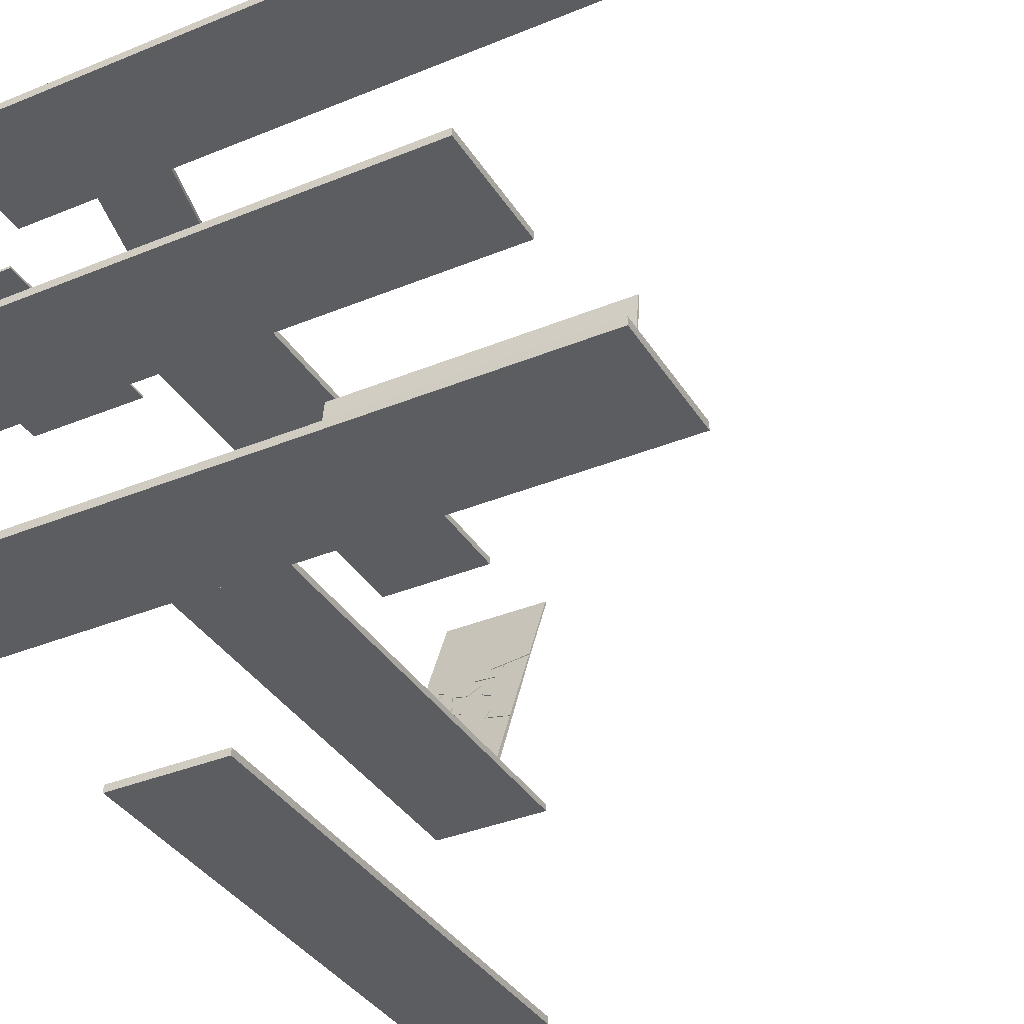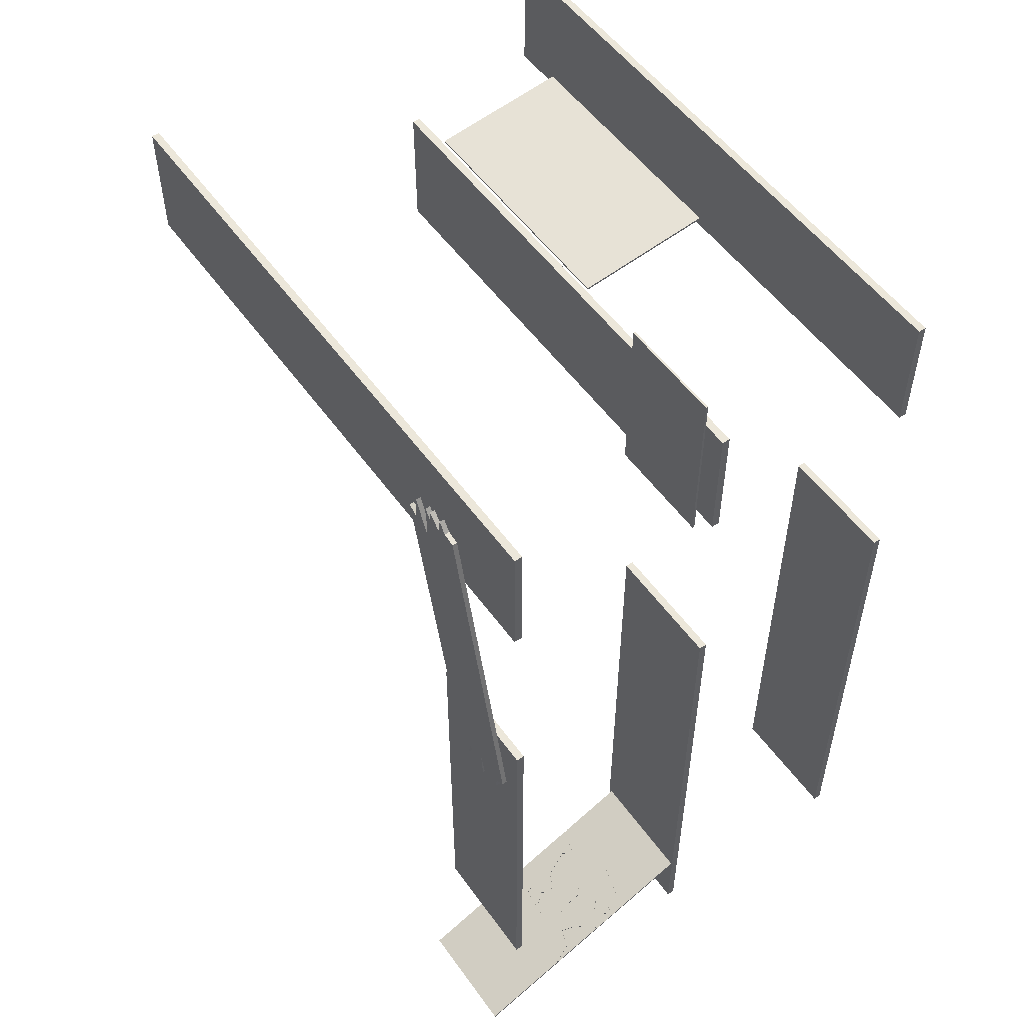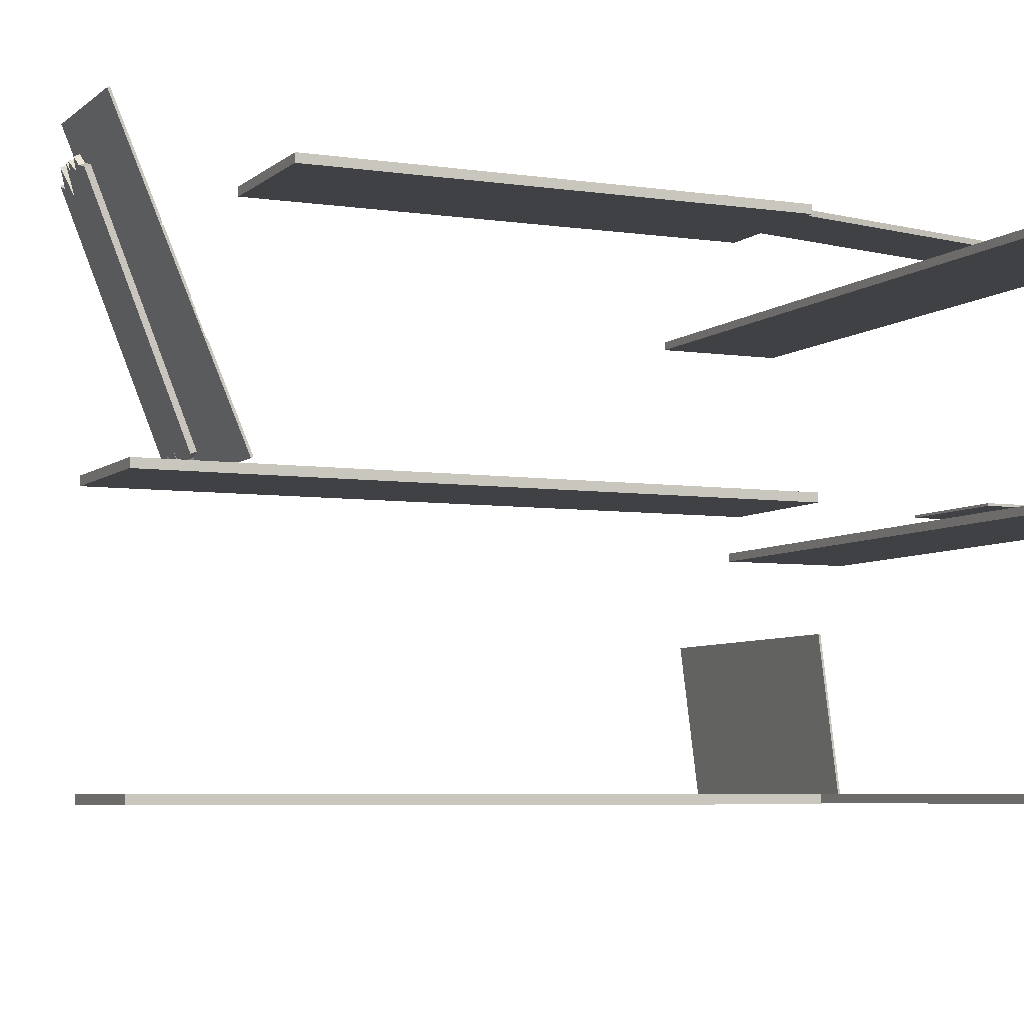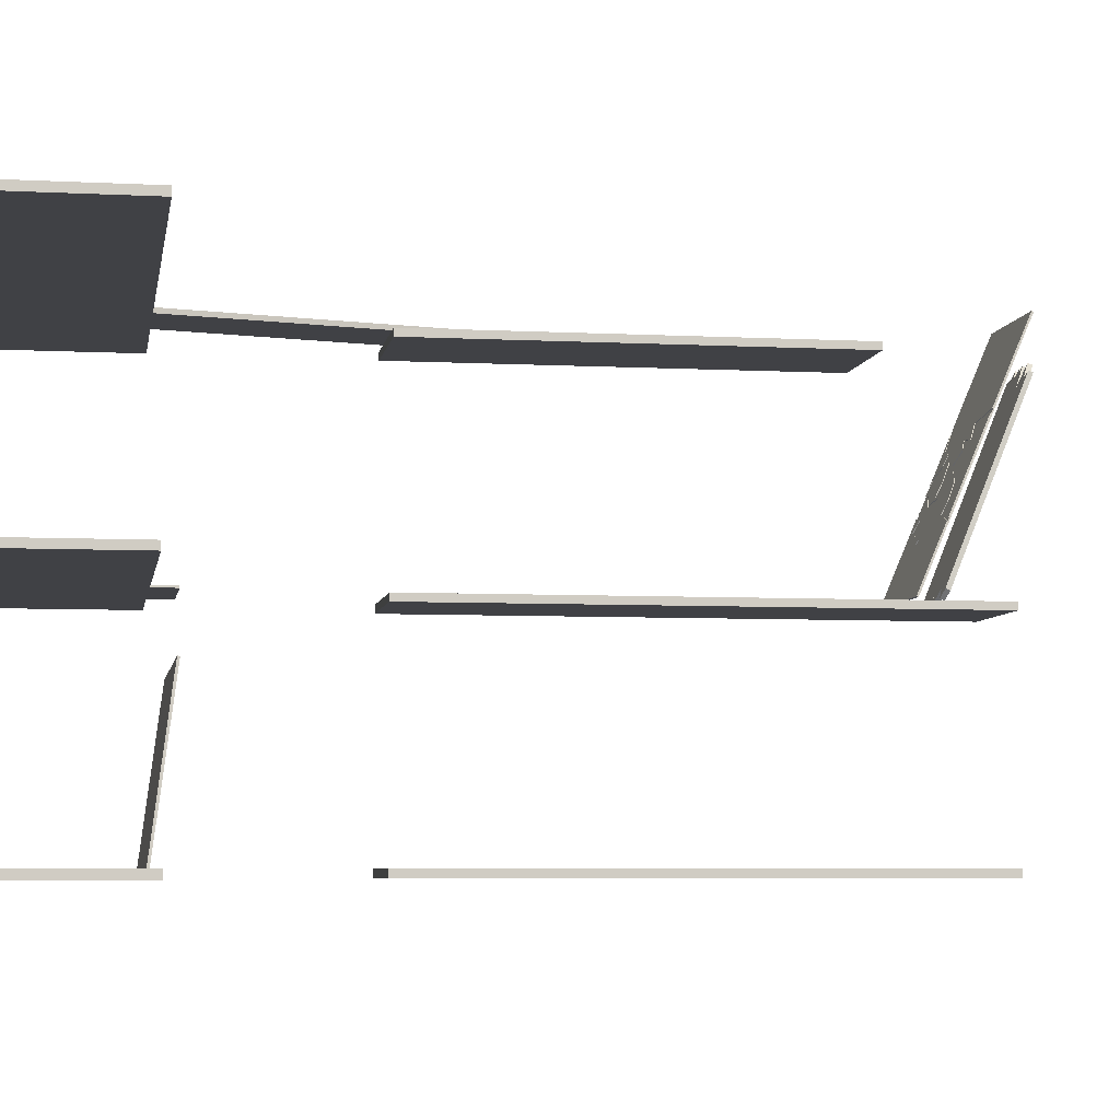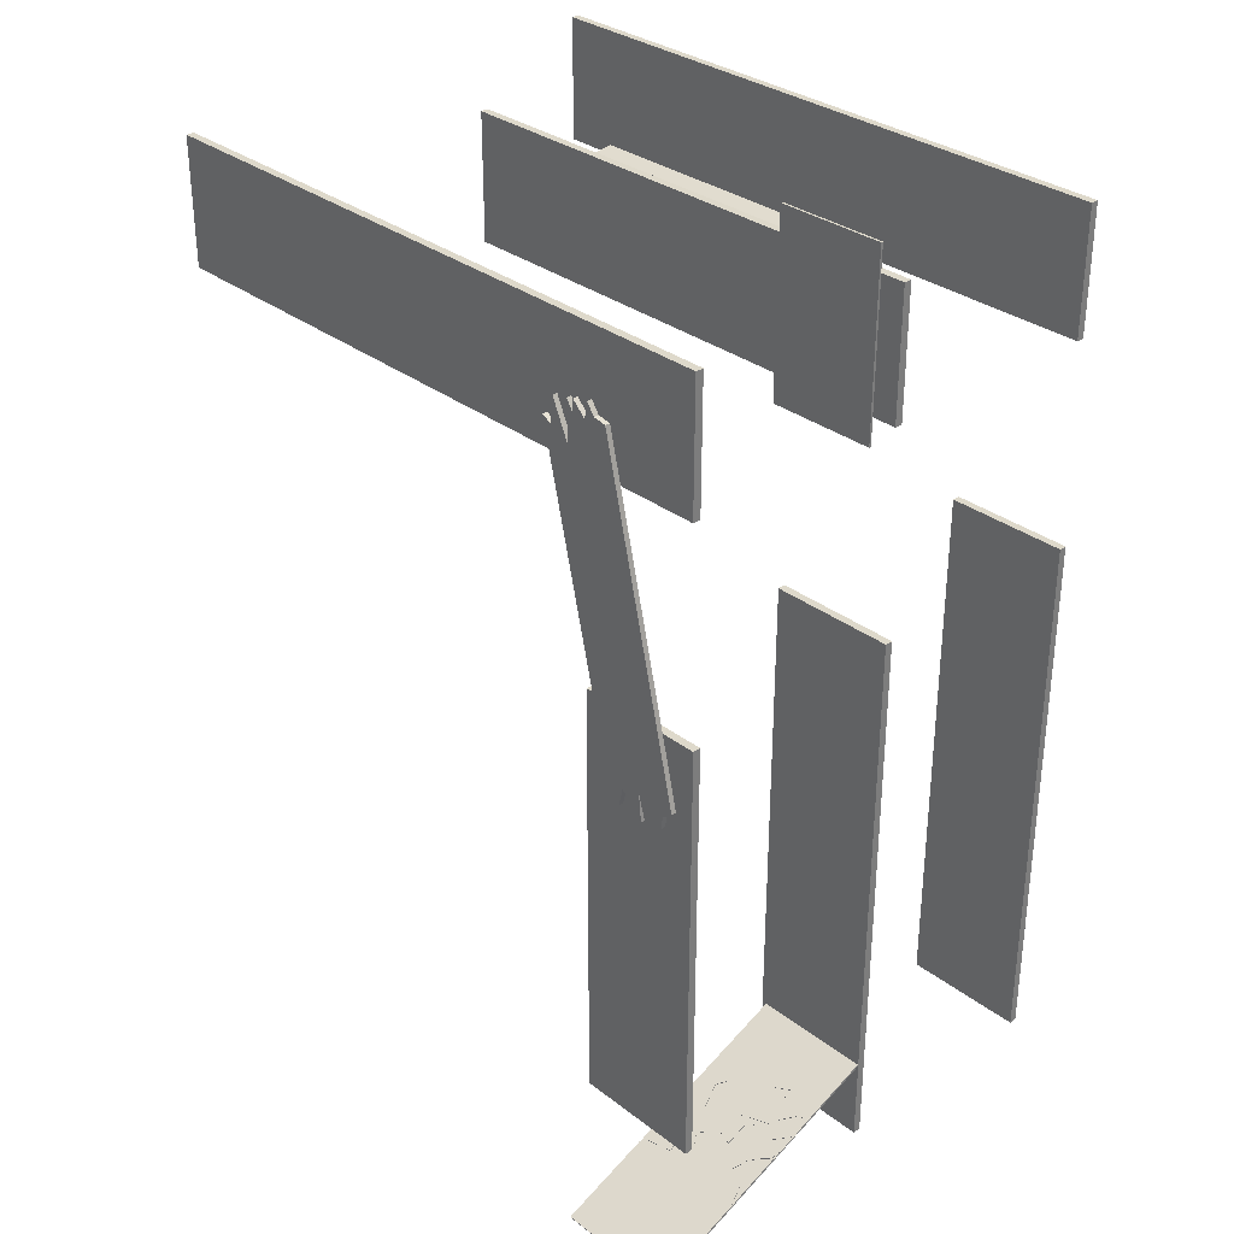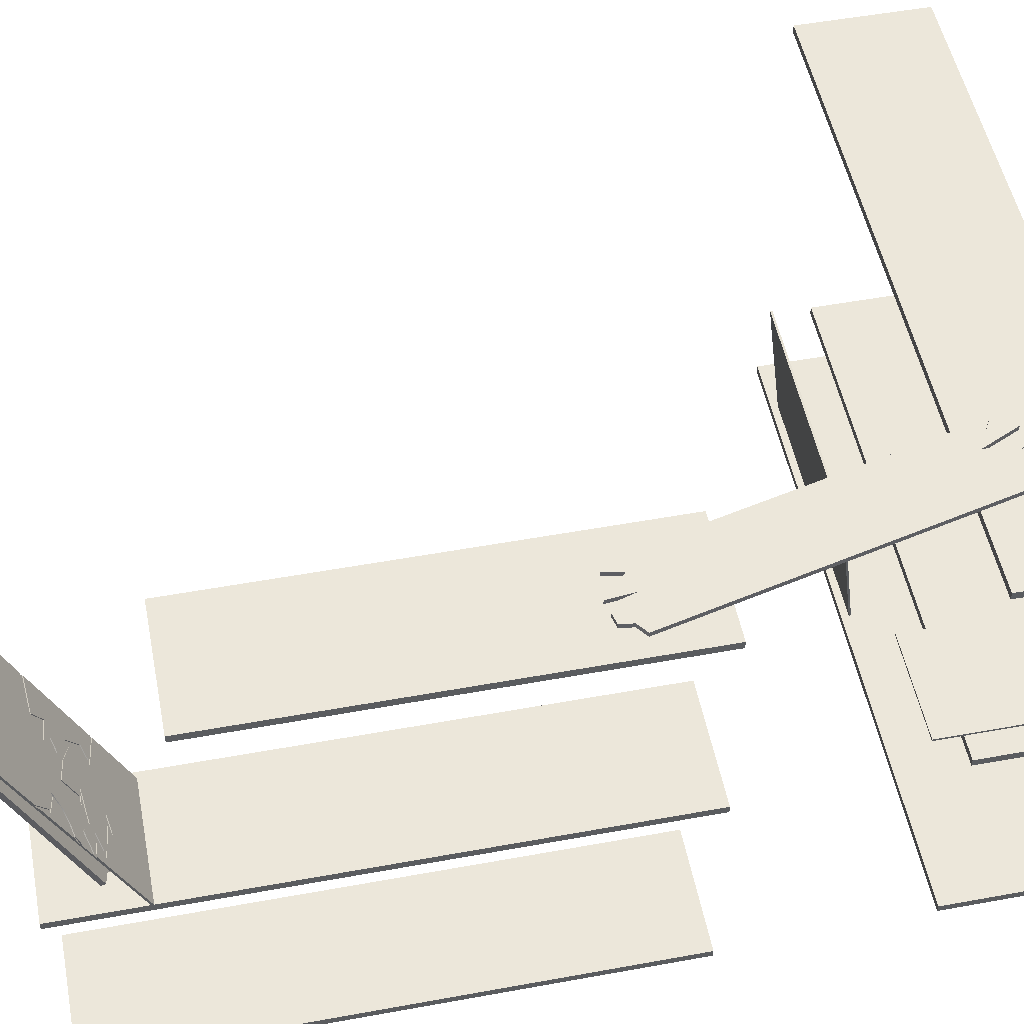
<metadata>
{"format":"obj","ext":"obj","renderer":"f3d","projection":"perspective","resolution":1024,"background":"white","views":[{"elev":-36.4,"azim":28.2,"up":"+Y"},{"elev":53.3,"azim":-124.8,"up":"+Z"},{"elev":-5.8,"azim":-114.5,"up":"+Y"},{"elev":-5.8,"azim":80.8,"up":"+Y"},{"elev":31.8,"azim":-133.0,"up":"+Z"},{"elev":51.7,"azim":-101.2,"up":"+Y"}]}
</metadata>
<code>
g default
v -7184 2816 4294
v -2766 2816 4294
v -7184 2870 4294
v -2766 2870 4294
v -7184 2870 3422
v -2766 2870 3422
v -7184 2816 3422
v -2766 2816 3422
v -5006 2816 4294
v -5006 2816 3422
v -5006 2870 3422
v -5006 2870 4294
v -7184 2870 3823
v -5006 2870 3823
v -2766 2870 3823
v -2766 2816 3823
v -5006 2816 3823
v -7184 2816 3823
g polySurface5177 polySurface4053
f 12 9 2 4
f 11 14 15 6
f 10 11 6 8
f 16 17 10 8
f 15 16 8 6
f 7 18 13 5
f 7 10 17 18
f 5 11 10 7
f 13 14 11 5
f 1 9 12 3
f 3 12 14 13
f 15 14 12 4
f 2 16 15 4
f 9 17 16 2
f 18 17 9 1
f 13 18 1 3
g default
v -7184 4421 4294
v -3696 4421 4294
v -7184 4474 4294
v -3696 4474 4294
v -7184 4474 3422
v -3696 4474 3422
v -7184 4421 3422
v -3696 4421 3422
g polySurface4053 polySurface5174
f 19 20 22 21
f 21 22 24 23
f 23 24 26 25
f 25 26 20 19
f 20 26 24 22
f 25 19 21 23
g default
v -7184 5986 4294
v -2782 5986 4294
v -7184 6039 4294
v -2782 6039 4294
v -7184 6039 3422
v -2782 6039 3422
v -7184 5986 3422
v -2782 5986 3422
g polySurface4053 polySurface5172
f 27 28 30 29
f 29 30 32 31
f 31 32 34 33
f 33 34 28 27
f 28 34 32 30
f 33 27 29 31
g default
v -7016 4474 3235
v -7016 4474 4476
v -7016 4489 3235
v -7016 4489 4476
v -6269 4489 3235
v -6269 4489 4476
v -6269 4474 3235
v -6269 4474 4476
g polySurface4251 pCube116
f 35 36 38 37
f 37 38 40 39
f 39 40 42 41
f 41 42 36 35
f 36 42 40 38
f 41 35 37 39
g default
v -6825 6074 1534
v -6294 6074 3750
v -6294 6040 3750
v -6825 6040 1534
v -6845 6040 1342
v -6252 6040 3816
v -6252 6074 3816
v -6845 6074 1342
v -6931 6074 1363
v -6301 6074 3828
v -6301 6040 3828
v -6931 6040 1363
v -6298 6040 3789
v -6298 6074 3789
v -6870 6074 1383
v -6870 6040 1383
v -7007 6040 1381
v -7091 6040 1526
v -7020 6040 1472
v -7007 6074 1381
v -7020 6074 1472
v -7091 6074 1526
v -6414 6040 3855
v -6467 6040 3780
v -6554 6040 3764
v -6414 6074 3855
v -6554 6074 3764
v -6467 6074 3780
v -6139 6074 3789
v -6055 6074 3645
v -6139 6040 3789
v -6055 6040 3645
v -6582 6074 1448
v -6582 6040 1448
v -6690 6074 1493
v -6690 6040 1493
v -6662 6074 1363
v -6662 6040 1363
v -6394 6040 3740
v -6394 6074 3740
v -6124 6074 3606
v -6124 6040 3606
v -6257 6074 3536
v -6257 6040 3536
g polySurface4253 pCube114
f 64 60 67 69
f 43 44 49 50
f 76 75 72 74
f 47 48 45 46
f 44 45 48 49
f 50 47 46 43
f 51 52 56 57
f 52 53 55 56
f 58 55 53 54
f 57 58 54 51
f 85 86 73 71
f 49 85 50
f 77 50 85 83
f 83 72 75 79
f 79 77 83
f 71 83 85
f 68 65 81 82
f 51 54 59 62
f 56 55 45 44
f 57 56 44 43
f 43 46 58 57
f 46 45 55 58
f 59 61 63 62
f 61 60 64 63
f 67 66 70 69
f 66 65 68 70
f 54 53 81 59
f 61 59 81 65
f 67 60 61 66
f 61 65 66
f 82 52 51 62
f 62 63 82
f 82 63 64 68
f 69 70 64
f 68 64 70
f 72 83 84 74
f 48 47 86
f 86 47 78 84
f 76 74 84 80
f 80 84 78
f 73 86 84
f 50 77 78 47
f 78 77 79 80
f 80 79 75 76
f 82 81 53 52
f 84 83 71 73
f 49 48 86 85
g default
v -7217 5986 -963.8
v -7217 5986 2001
v -7217 6039 -963.8
v -7217 6039 2001
v -6353 6039 -963.8
v -6353 6039 2001
v -6353 5986 -963.8
v -6353 5986 2001
g polySurface4053 polySurface5173
f 87 88 90 89
f 89 90 92 91
f 91 92 94 93
f 93 94 88 87
f 88 94 92 90
f 93 87 89 91
g default
v -7217 2816 -1791
v -7217 2816 2017
v -7217 2870 -1791
v -7217 2870 2017
v -6353 2870 -1791
v -6353 2870 2017
v -6353 2816 -1791
v -6353 2816 2017
v -7217 2816 113.3
v -6353 2816 113.3
v -6353 2870 113.3
v -7217 2870 113.3
v -6755 2870 -1791
v -6755 2870 113.3
v -6755 2870 2017
v -6755 2816 2017
v -6755 2816 113.3
v -6755 2816 -1791
g polySurface4053 polySurface5176
f 106 103 96 98
f 105 108 109 100
f 104 105 100 102
f 110 111 104 102
f 109 110 102 100
f 101 112 107 99
f 101 104 111 112
f 99 105 104 101
f 107 108 105 99
f 95 103 106 97
f 97 106 108 107
f 109 108 106 98
f 96 110 109 98
f 103 111 110 96
f 112 111 103 95
f 107 112 95 97
g default
v -7217 4421 -1791
v -7217 4421 2017
v -7217 4474 -1791
v -7217 4474 2017
v -6353 4474 -1791
v -6353 4474 2017
v -6353 4421 -1791
v -6353 4421 2017
g polySurface4053 polySurface5175
f 113 114 116 115
f 115 116 118 117
f 117 118 120 119
f 119 120 114 113
f 114 120 118 116
f 119 113 115 117
g default
v -6413 5658 -1669
v -6427 5656 -1668
v -6711 5606 -1641
v -6711 5604 -1646
v -6647 5499 -1596
v -6647 5497 -1600
v -6739 5484 -1589
v -6739 5482 -1594
v -6685 5412 -1559
v -6685 5410 -1564
v -6820 5514 -1602
v -6820 5512 -1607
v -6751 5439 -1570
v -6751 5437 -1575
v -6762 5309 -1515
v -6762 5307 -1519
v -6601 5115 -1433
v -6601 5113 -1437
v -6844 5330 -1524
v -6844 5328 -1529
v -6630 5025 -1394
v -6630 5023 -1399
v -6954 4910 -1346
v -6954 4908 -1350
v -7236 6266 -1921
v -6413 6266 -1921
v -6413 6261 -1935
v -7236 6261 -1935
v -7195 4965 -1369
v -7195 4963 -1374
v -6413 5660 -1664
v -6427 5658 -1663
v -6635 5591 -1634
v -6413 5628 -1650
v -6413 5626 -1655
v -6635 5589 -1639
v -6592 5457 -1578
v -6592 5455 -1583
v -6743 5360 -1537
v -6743 5358 -1541
v -6611 5275 -1500
v -6694 5312 -1516
v -6694 5310 -1521
v -6611 5273 -1505
v -6844 5359 -1536
v -6844 5357 -1541
v -6545 5103 -1427
v -6545 5101 -1432
v -6706 5275 -1500
v -6631 5229 -1481
v -6631 5227 -1486
v -6706 5273 -1505
v -7236 4497 -1186
v -6413 4497 -1186
v -6413 4983 -1382
v -6413 4985 -1377
v -6602 5035 -1399
v -6602 5033 -1404
v -6972 5393 -1550
v -6972 5391 -1555
v -6913 5349 -1532
v -6913 5347 -1537
v -6413 4965 -1369
v -6413 4963 -1374
v -7234 5645 -1657
v -7236 5645 -1658
v -7236 5643 -1662
v -7234 5643 -1662
v -6913 5275 -1500
v -6913 5273 -1505
v -7183 5510 -1600
v -7183 5508 -1605
v -7057 5468 -1582
v -7057 5465 -1587
v -6940 5275 -1500
v -6940 5273 -1505
v -7236 5608 -1647
v -7236 5610 -1643
v -7198 5498 -1595
v -7198 5496 -1600
v -7080 5459 -1578
v -7080 5457 -1583
v -7102 5366 -1539
v -7102 5364 -1544
v -7102 5386 -1548
v -7102 5384 -1552
v -6913 5181 -1460
v -6913 5179 -1465
v -6844 5163 -1453
v -6844 5161 -1458
v -6966 5169 -1456
v -6966 5167 -1460
v -6903 5162 -1453
v -6903 5160 -1457
v -7173 5302 -1512
v -7173 5300 -1517
v -7217 5319 -1519
v -7217 5317 -1524
v -7049 5106 -1429
v -7049 5104 -1434
v -7053 5128 -1438
v -7053 5126 -1443
v -7220 5275 -1500
v -7220 5273 -1505
v -7234 5275 -1500
v -7234 5273 -1505
v -7119 5193 -1466
v -7119 5191 -1470
v -7130 5179 -1460
v -7130 5177 -1465
v -7236 5270 -1498
v -7236 5268 -1503
v -7234 5212 -1474
v -7234 5210 -1479
v -7229 5094 -1423
v -7229 5092 -1428
v -6992 4865 -1326
v -6883 4910 -1345
v -6883 4908 -1350
v -6992 4863 -1331
v -7071 5060 -1409
v -7071 5058 -1414
v -7151 4979 -1375
v -7151 4977 -1380
v -7236 5065 -1417
v -7236 5067 -1412
v -7135 5051 -1405
v -7135 5049 -1410
v -6413 4503 -1173
v -7236 4503 -1173
v -7236 5199 -1474
g polySurface4248 pCube120
f 122 121 151 152
f 123 124 122 152
f 125 126 124 123
f 127 128 130 129
f 129 130 160 159
f 131 132 126 125
f 133 134 132 131
f 135 136 140 139
f 137 138 171 170
f 139 140 182 181
f 141 142 138 137
f 143 144 150 149
f 145 146 147 148
f 149 150 248 247
f 153 154 155 156
f 157 153 156 158
f 127 157 158 128
f 161 162 163 164
f 162 159 160 163
f 133 165 166 134
f 167 161 164 168
f 169 170 171 172
f 135 169 172 136
f 173 148 147 174
f 175 176 177 178
f 177 167 168 178
f 165 179 180 166
f 141 183 184 142
f 185 186 187 188
f 189 181 182 190
f 191 185 188 192
f 193 191 192 194
f 179 195 196 180
f 197 198 199 200
f 199 201 202 200
f 203 193 194 204
f 201 205 206 202
f 207 189 190 208
f 209 207 208 210
f 195 211 212 196
f 211 213 214 212
f 215 203 204 216
f 205 217 218 206
f 219 209 210 220
f 213 221 222 214
f 223 215 216 224
f 217 225 226 218
f 221 227 228 222
f 229 219 220 230
f 225 231 232 226
f 227 233 234 228
f 233 223 224 234
f 235 229 230 236
f 237 238 239 240
f 241 235 236 242
f 238 243 244 239
f 243 241 242 244
f 143 237 240 144
f 245 246 247 248
f 249 250 173 174
f 182 140 166 180
f 182 180 196 190
f 164 163 172 171
f 136 172 163 160
f 136 160 166 140
f 199 198 231 225
f 225 217 199
f 199 217 205 201
f 230 228 234 251
f 251 234 232
f 234 224 226 232
f 168 164 171 138
f 178 168 138 142
f 178 142 184 175
f 222 228 230 220
f 222 220 210 214
f 214 210 208 212
f 196 212 208 190
f 240 239 144
f 144 239 244 150
f 248 150 244 242
f 248 242 236 245
f 245 236 251
f 251 236 230
f 147 146 151 121
f 174 147 121 155
f 155 154 176 175
f 174 155 175 184
f 249 174 184 183
f 134 166 160 130
f 134 130 128 132
f 126 132 128 158
f 126 158 156 124
f 122 124 156 155
f 121 122 155
f 127 129 157
f 177 176 167
f 167 176 154 161
f 153 157 154
f 154 157 161
f 161 157 129 162
f 129 159 162
f 218 226 224 216
f 206 218 216 204
f 206 204 194 202
f 202 194 192 200
f 197 200 192 188
f 187 197 188
f 173 250 246 245
f 173 245 148
f 148 245 251 232
f 232 231 198 197
f 148 232 197 187
f 187 186 145 148
f 213 211 221
f 125 123 131
f 151 146 145 152
f 152 145 186 185
f 152 185 123
f 131 123 185 191
f 191 193 131
f 223 233 227 215
f 165 133 131 193
f 165 193 179
f 179 193 203 195
f 195 203 215 227
f 211 195 227 221
f 229 235 241 219
f 243 238 241
f 143 149 237
f 247 246 149
f 246 250 149
f 149 250 237
f 237 250 249 183
f 237 183 238
f 183 141 238
f 181 189 139
f 207 209 189
f 139 189 209 135
f 135 209 169
f 170 169 209 137
f 137 209 141
f 238 141 209 219
f 241 238 219
g default
v -6819 4566 -1447
v -6815 5932 -1996
v -6816 5944 -1964
v -6820 4579 -1415
v -6795 4471 -1370
v -6791 5987 -1980
v -6789 5974 -2011
v -6793 4458 -1402
v -6881 4457 -1406
v -6840 5974 -2014
v -6842 5986 -1982
v -6883 4469 -1374
v -6829 5965 -1973
v -6828 5953 -2005
v -6828 4476 -1411
v -6829 4489 -1380
v -6961 4468 -1378
v -7077 4535 -1410
v -6995 4516 -1399
v -6960 4455 -1409
v -6994 4504 -1430
v -7075 4523 -1442
v -6957 5985 -1987
v -6991 5936 -1969
v -7073 5914 -1964
v -6956 5972 -2019
v -7071 5902 -1996
v -6990 5923 -2000
v -6674 5976 -2007
v -6559 5909 -1974
v -6675 5989 -1975
v -6560 5922 -1942
v -6562 4554 -1430
v -6564 4567 -1398
v -6678 4564 -1439
v -6679 4576 -1407
v -6620 4496 -1409
v -6622 4509 -1377
v -6911 5924 -1960
v -6910 5912 -1992
v -6616 5878 -1964
v -6618 5891 -1933
v -6729 5820 -1946
v -6731 5833 -1915
g pCube114 polySurface4254
f 273 269 276 278
f 252 253 258 259
f 285 284 281 283
f 256 257 254 255
f 253 254 257 258
f 259 256 255 252
f 260 261 265 266
f 261 262 264 265
f 267 264 262 263
f 266 267 263 260
f 294 295 282 280
f 258 294 259
f 286 259 294 292
f 292 281 284 288
f 288 286 292
f 280 292 294
f 277 274 290 291
f 260 263 268 271
f 265 264 254 253
f 266 265 253 252
f 252 255 267 266
f 255 254 264 267
f 268 270 272 271
f 270 269 273 272
f 276 275 279 278
f 275 274 277 279
f 263 262 290 268
f 270 268 290 274
f 276 269 270 275
f 270 274 275
f 291 261 260 271
f 271 272 291
f 291 272 273 277
f 278 279 273
f 277 273 279
f 281 292 293 283
f 257 256 295
f 295 256 287 293
f 285 283 293 289
f 289 293 287
f 282 295 293
f 259 286 287 256
f 287 286 288 289
f 289 288 284 285
f 291 290 262 261
f 293 292 280 282
f 258 257 295 294
g default
v -4978 2858 3474
v -3142 2858 3474
v -4978 2860 3488
v -3142 2860 3488
v -4978 3868 3357
v -3142 3868 3357
v -4978 3866 3342
v -3142 3866 3342
g pCube116 polySurface4250
f 296 297 299 298
f 298 299 301 300
f 300 301 303 302
f 302 303 297 296
f 297 303 301 299
f 302 296 298 300

</code>
